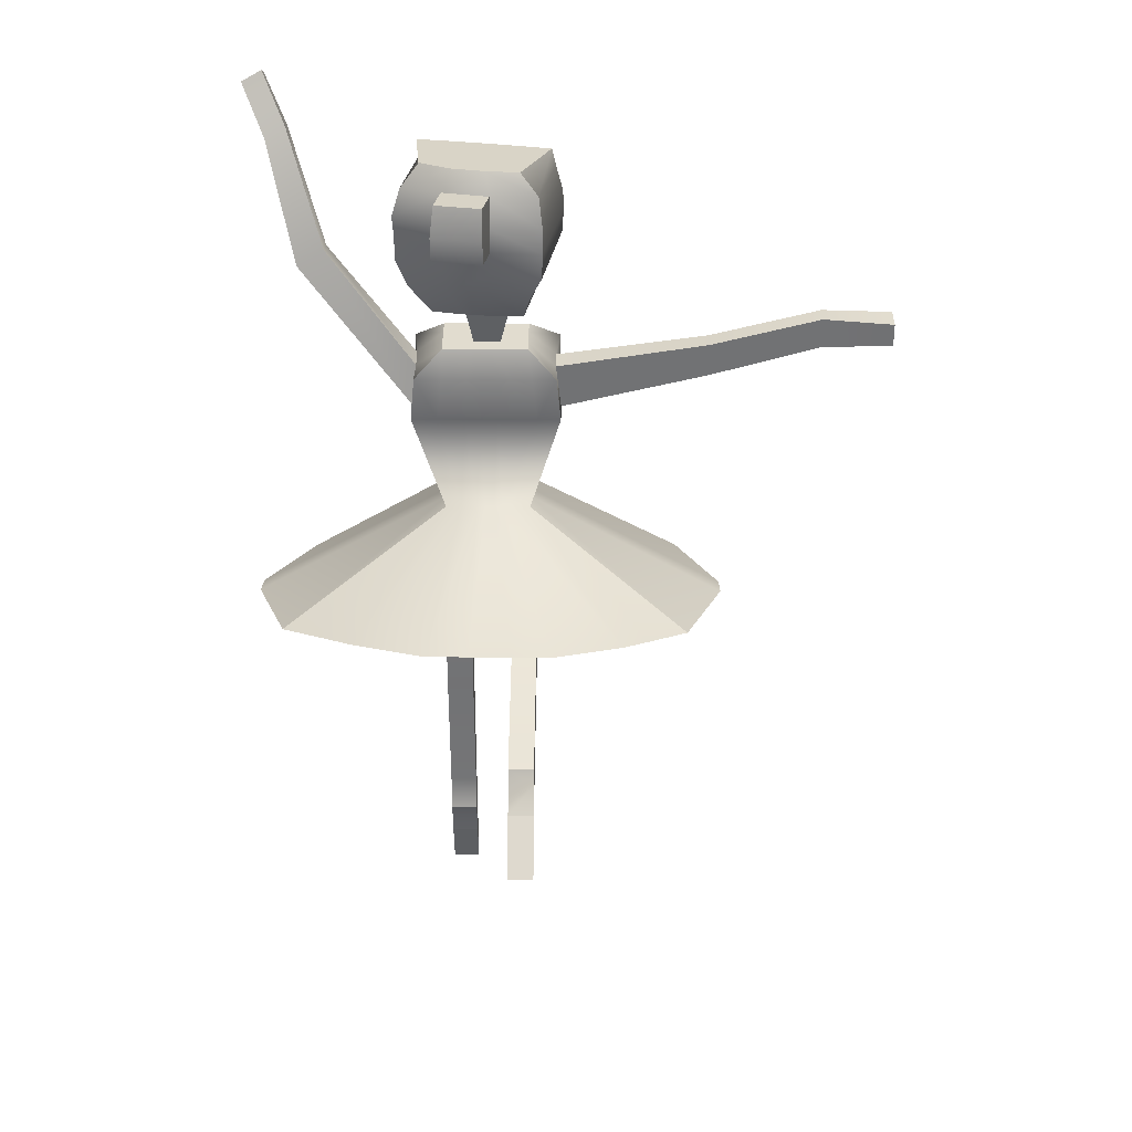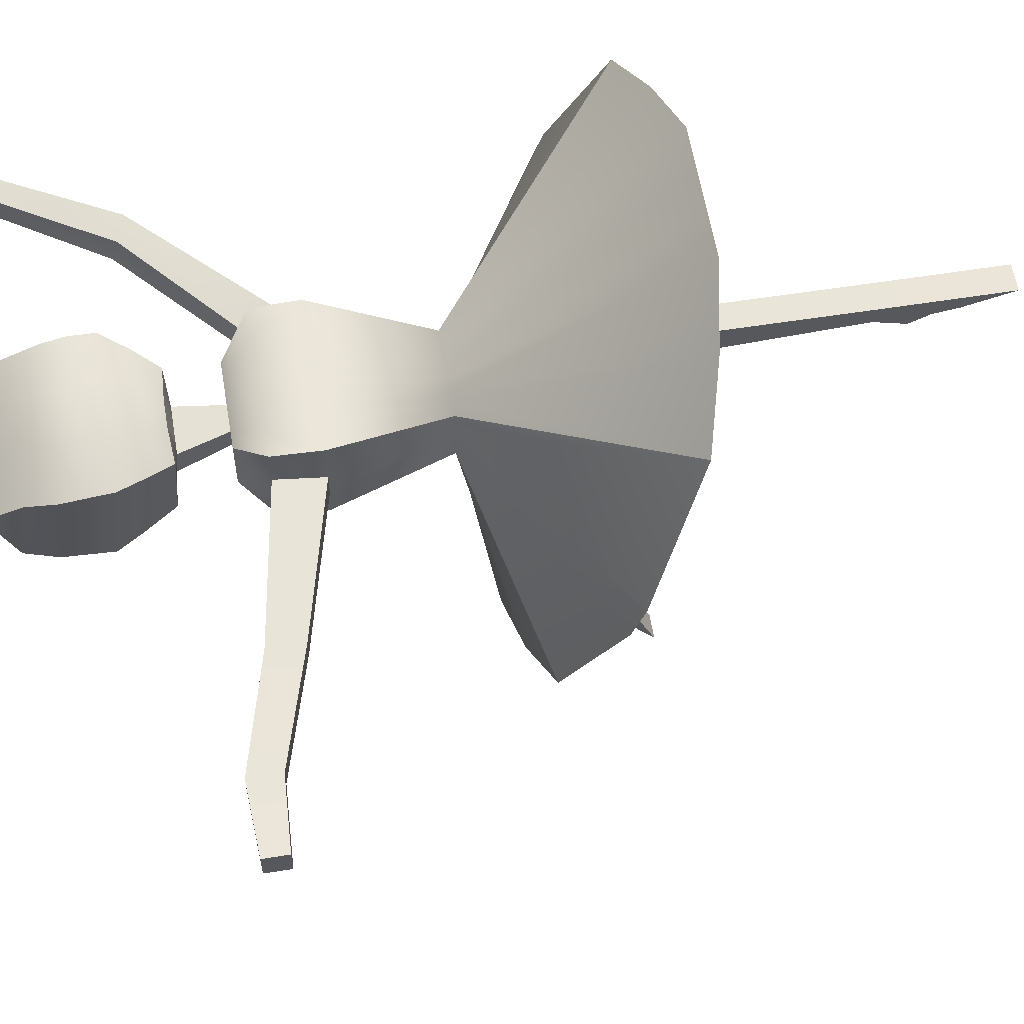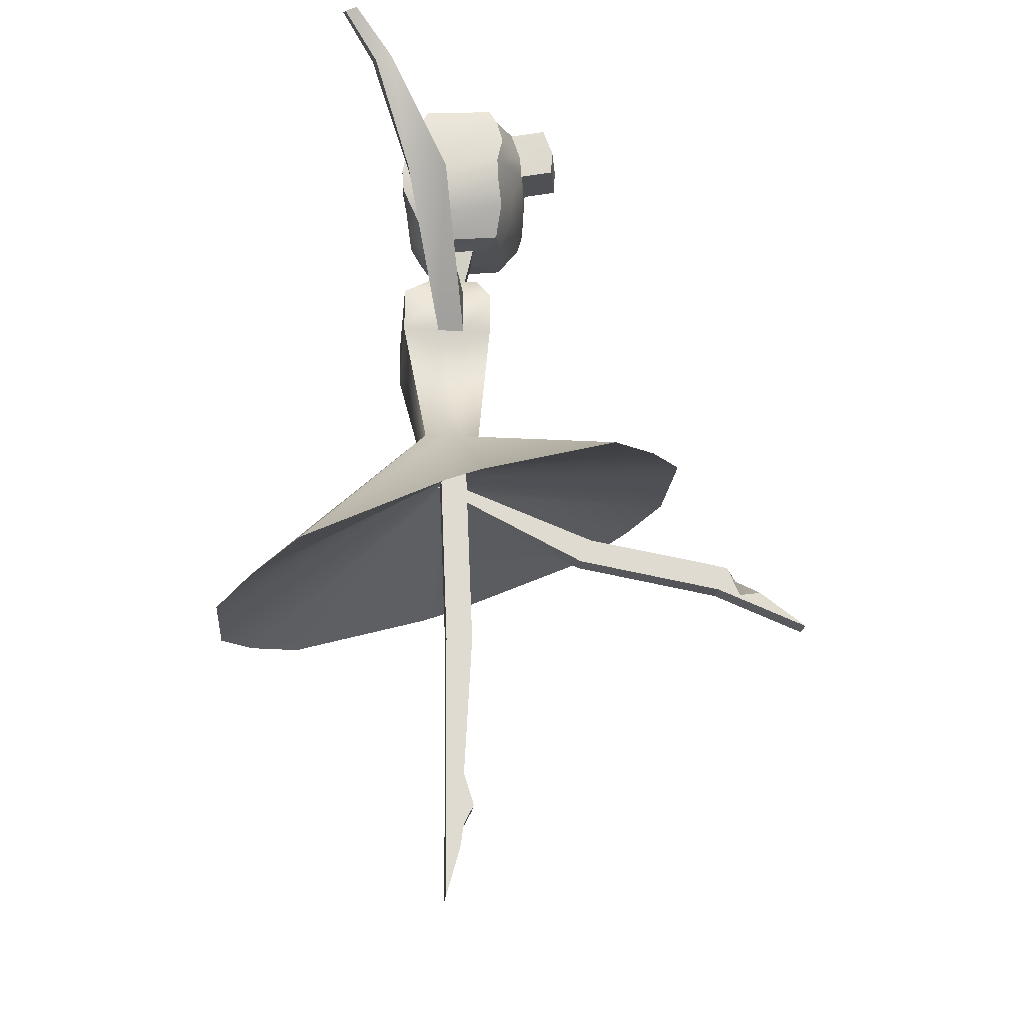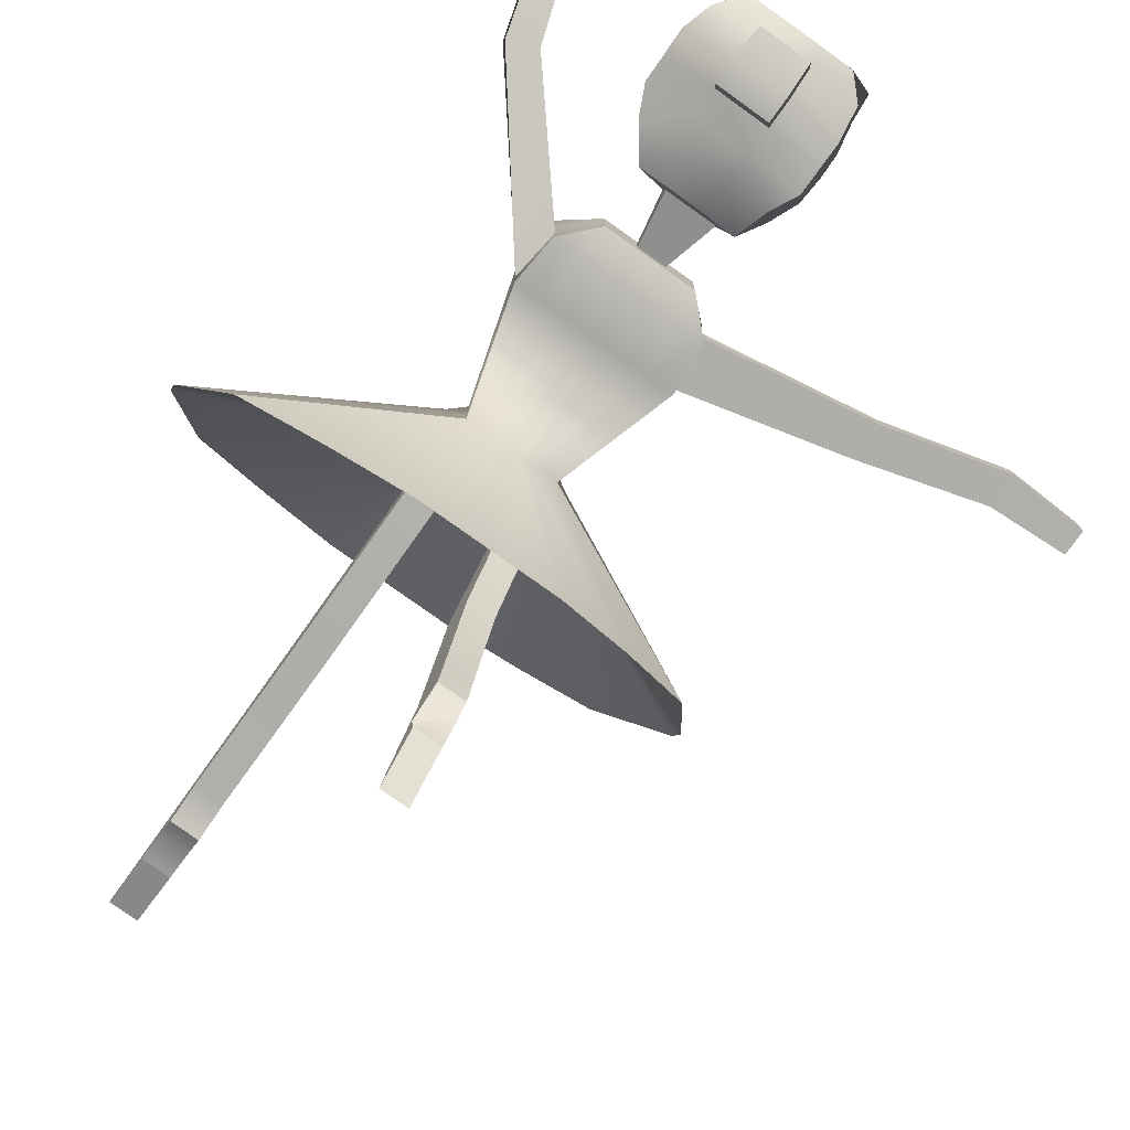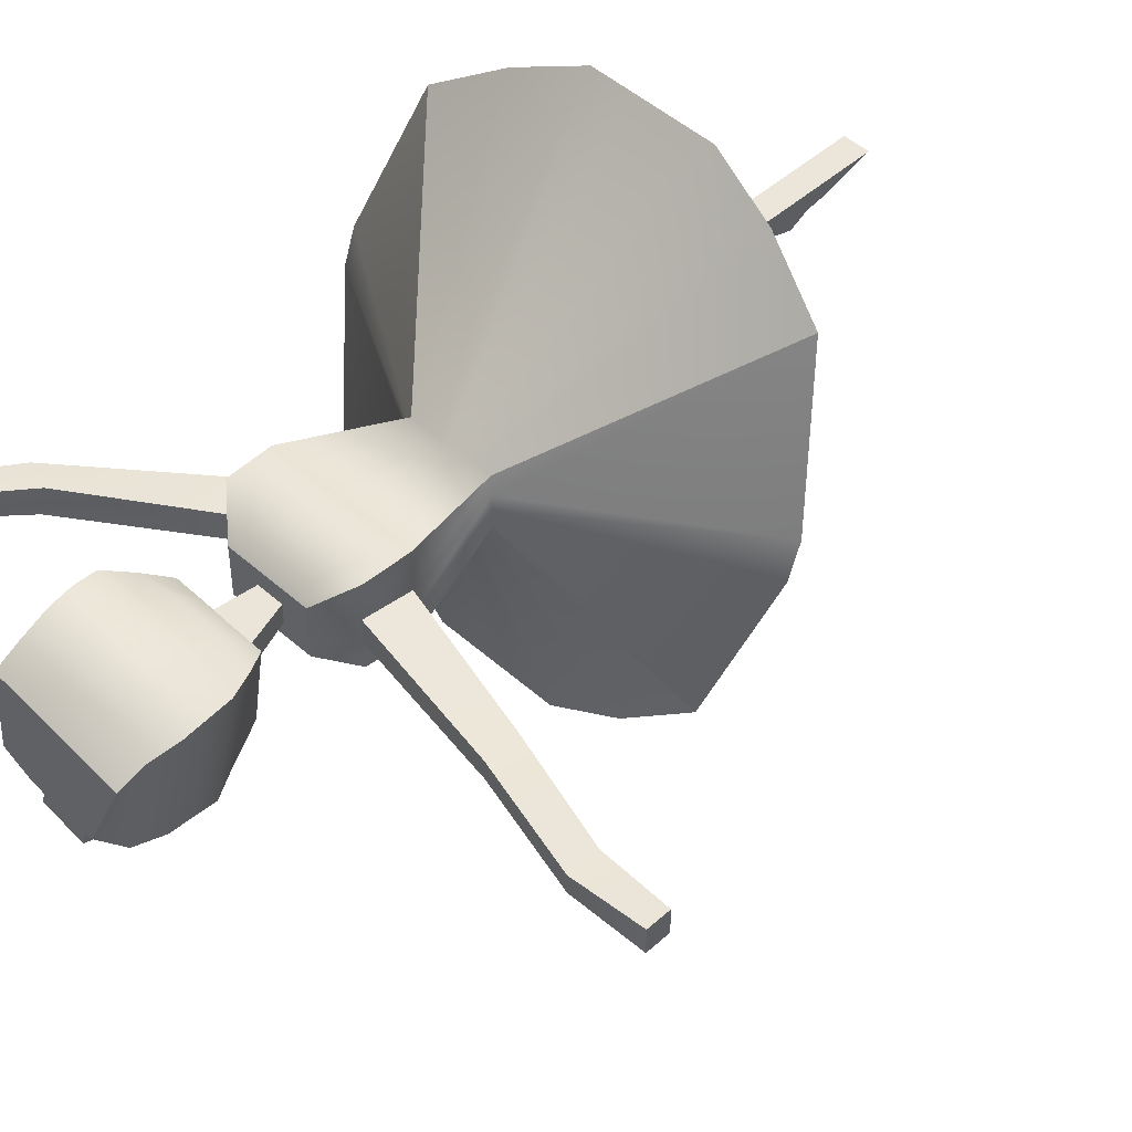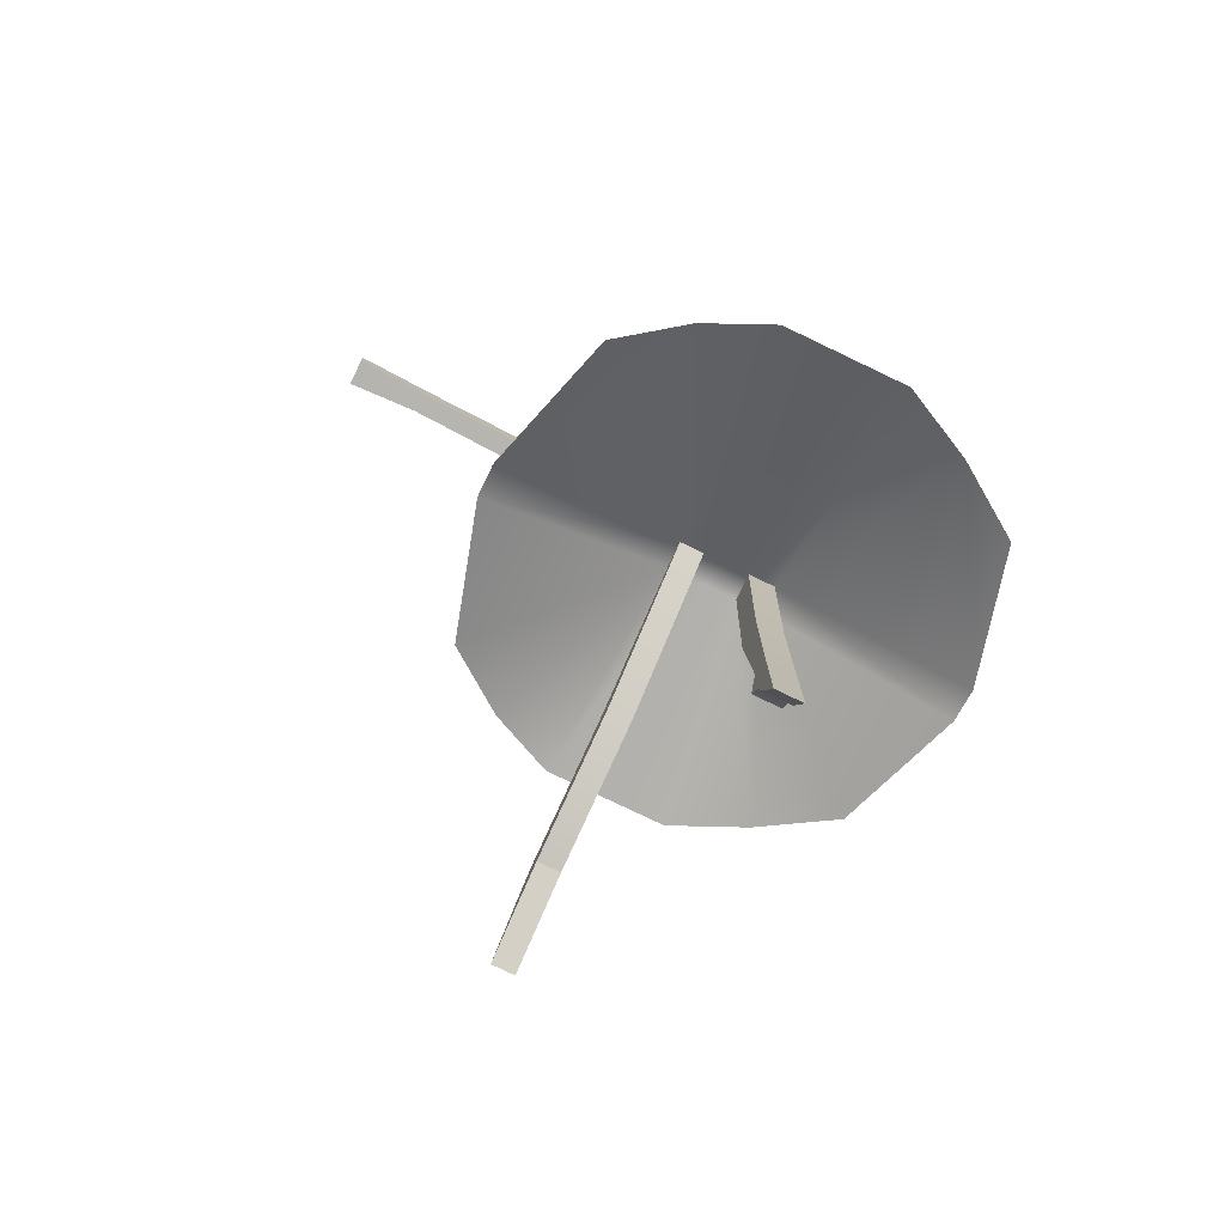
<metadata>
{"format":"obj","ext":"obj","renderer":"f3d","projection":"perspective","resolution":1024,"background":"white","views":[{"elev":34.4,"azim":-179.6,"up":"+Y"},{"elev":59.0,"azim":-99.5,"up":"+Z"},{"elev":-19.3,"azim":85.3,"up":"+Y"},{"elev":-77.5,"azim":144.5,"up":"+Z"},{"elev":47.9,"azim":-135.0,"up":"+Z"},{"elev":-79.3,"azim":-25.5,"up":"+Y"}]}
</metadata>
<code>
g default
v -1.719 -1.536 1.395
v 1.72 -1.516 1.339
v -0.3637 1.52 0.2245
v 0.3637 1.52 0.2245
v -0.3637 1.52 -0.2245
v 0.3637 1.52 -0.2245
v -1.723 -0.5664 -1.394
v 1.725 -0.5857 -1.338
v -0.6273 1.283 0.4642
v -0.6031 1.283 -0.3252
v 0.6031 1.283 -0.3251
v 0.6273 1.283 0.4642
v -0.64 0.8917 0.4642
v -0.64 0.8917 -0.3252
v 0.64 0.8917 -0.3251
v 0.64 0.8917 0.4642
v -1.172 -1.68 1.809
v -0.4385 0.8917 0.4642
v -0.421 1.283 0.4642
v -0.2492 1.52 0.2245
v -0.2492 1.52 -0.2245
v -0.3977 1.283 -0.3252
v -0.4385 0.8917 -0.3252
v -1.173 -0.4221 -1.809
v -0.6033 -1.772 2.074
v -0.2258 0.8917 0.4642
v -0.2173 1.283 0.4642
v -0.1283 1.52 0.2245
v -0.1283 1.52 -0.2245
v -0.2056 1.283 -0.3252
v -0.2258 0.8917 -0.3252
v -0.6033 -0.3297 -2.074
v 0.4678 -1.772 2.074
v 0.1751 0.8917 0.4642
v 0.1683 1.283 0.4642
v 0.09949 1.52 0.2245
v 0.09949 1.52 -0.2245
v 0.1591 1.283 -0.3252
v 0.1751 0.8917 -0.3252
v 0.4678 -0.3297 -2.074
v 1.096 -1.663 1.761
v 0.41 0.8917 0.4642
v 0.3945 1.283 0.4642
v 0.233 1.52 0.2245
v 0.233 1.52 -0.2245
v 0.3733 1.283 -0.3252
v 0.41 0.8917 -0.3252
v 1.096 -0.4388 -1.761
v 2.071 -1.098 0.135
v 0.41 -0.3345 0.1023
v 0.1751 -0.3345 0.1023
v -0.2258 -0.3345 0.1023
v -0.4385 -0.3345 0.1023
v -2.071 -1.098 0.135
v -0.64 0.8917 0.1137
v -0.5969 1.283 0.1137
v -0.3637 1.52 0.07498
v -0.2492 1.52 0.07498
v -0.1283 1.52 0.07498
v 0.09949 1.52 0.07498
v 0.233 1.52 0.07498
v 0.3637 1.52 0.07498
v 0.5998 1.283 0.1491
v 0.64 0.8917 0.1491
v 2.071 -0.9927 -0.1672
v 0.41 -0.3345 -0.1268
v 0.1751 -0.3345 -0.1268
v -0.2258 -0.3345 -0.1268
v -0.4385 -0.3345 -0.1268
v -2.071 -0.9927 -0.1672
v -0.64 0.8917 -0.09761
v -0.5958 1.283 -0.09761
v -0.3637 1.52 -0.09289
v -0.2492 1.52 -0.09289
v -0.1283 1.52 -0.09289
v 0.09949 1.52 -0.09289
v 0.233 1.52 -0.09289
v 0.3637 1.52 -0.09289
v 0.5959 1.283 -0.08005
v 0.64 0.8917 -0.08005
v -0.2275 1.94 -0.1931
v 0.1768 1.94 -0.1931
v -0.2275 1.914 0.03461
v 0.1768 1.914 0.03461
v 0.3632 1.936 0.2584
v -0.4136 1.931 0.2031
v 0.4201 1.972 -0.3973
v -0.3374 1.97 -0.4777
v 0.5473 3.205 0.2717
v -0.5658 3.205 0.09473
v 0.4927 3.273 -0.3258
v -0.3212 3.273 -0.503
v 0.1751 -3.21 -0.1299
v 0.1751 -3.38 0.02329
v 0.41 -3.21 -0.1299
v 0.41 -3.38 0.02329
v -0.4369 -1.008 -2.361
v -0.4378 -1.274 -2.542
v -0.2242 -1.009 -2.362
v -0.2251 -1.274 -2.543
v 0.1751 -3.488 -0.2187
v 0.1751 -3.659 -0.1332
v 0.41 -3.488 -0.2187
v 0.41 -3.659 -0.1332
v -0.4369 -1.063 -2.629
v -0.4379 -1.127 -2.747
v -0.2242 -1.063 -2.629
v -0.2252 -1.325 -2.748
v 0.41 -4.293 0.01985
v 0.1751 -4.293 0.01985
v 0.1751 -3.861 -0.1032
v 0.41 -3.861 -0.1032
v -0.2275 -1.61 -3.355
v -0.4402 -1.61 -3.355
v -0.4402 -1.296 -2.936
v -0.2275 -1.296 -2.937
v -1.896 1.204 -0.09788
v -1.896 1.497 -0.09788
v -1.896 1.204 0.07344
v -1.896 1.497 0.07344
v 1.585 2.103 0.1442
v 1.585 2.067 0.4804
v 1.36 2.189 0.2667
v 1.36 2.137 0.4684
v -3.441 1.511 -0.1261
v -3.441 1.712 -0.1261
v -3.441 1.511 0.1016
v -3.441 1.712 0.1016
v 2.053 3.399 0.9823
v 2.053 3.353 1.081
v 1.876 3.493 1.003
v 1.876 3.447 1.102
v -0.3686 -0.04502 0.2435
v -0.3686 -0.04502 0.05969
v -0.3686 -0.04502 -0.07395
v -0.3686 -0.04502 -0.2435
v -0.2525 -0.04502 -0.2435
v -0.13 -0.04502 -0.2435
v 0.1008 -0.04502 -0.2435
v 0.2361 -0.04502 -0.2435
v 0.3686 -0.04502 -0.2435
v 0.3686 -0.04502 -0.07395
v 0.3686 -0.04502 0.05969
v 0.3686 -0.04502 0.2435
v 0.2361 -0.04502 0.2435
v 0.1008 -0.04502 0.2435
v -0.13 -0.04502 0.2435
v -0.2525 -0.04502 0.2435
v -0.6537 2.755 0.2751
v -0.5019 2.85 -0.6795
v 0.7186 2.85 -0.4334
v 0.5642 2.755 0.4705
v -0.6603 2.555 0.3116
v -0.4974 2.65 -0.7016
v 0.7102 2.65 -0.3867
v 0.5717 2.555 0.5066
v -0.6453 2.352 0.3128
v -0.4929 2.447 -0.7241
v 0.7105 2.445 -0.3942
v 0.5768 2.354 0.4916
v -0.2251 -1.031 -1.248
v -0.2241 -0.824 -1.347
v -0.4368 -0.8232 -1.347
v -0.4378 -1.03 -1.249
v 0.1751 -1.993 0.03421
v 0.41 -1.993 0.03421
v 0.41 -1.993 -0.1949
v 0.1751 -1.993 -0.1949
v 0.3346 2.873 -0.6341
v 0.3366 2.672 -0.6486
v 0.322 2.46 -0.5586
v 0.1478 1.979 -0.4607
v -0.09403 1.914 0.03461
v -0.0531 1.52 0.07498
v -0.0531 1.52 0.2245
v -0.08968 1.283 0.4642
v -0.09343 0.8917 0.4642
v -0.0538 -0.04502 0.2435
v -0.2497 -1.772 2.074
v -0.09343 -0.3345 0.1023
v -0.09343 -0.3345 -0.1268
v -0.2497 -0.3297 -2.074
v -0.0538 -0.04502 -0.2435
v -0.09343 0.8917 -0.3252
v -0.0847 1.283 -0.3252
v -0.0531 1.52 -0.2245
v -0.0531 1.52 -0.09289
v -0.09403 1.94 -0.1931
v 0.08145 1.951 0.2763
v 0.1615 2.338 0.4506
v 0.1562 2.533 0.4863
v 0.1459 2.733 0.4867
v 0.1785 3.205 0.2218
v 0.2329 3.276 -0.4402
v -0.08246 2.873 -0.7019
v -0.08008 2.672 -0.7149
v -0.08252 2.469 -0.6975
v -0.06421 1.979 -0.487
v 0.04332 1.914 0.03461
v 0.02428 1.52 0.07498
v 0.02428 1.52 0.2245
v 0.04099 1.283 0.4642
v 0.04273 0.8917 0.4642
v 0.0246 -0.04502 0.2435
v 0.1142 -1.772 2.074
v 0.04273 -0.3345 0.1023
v 0.04273 -0.3345 -0.1268
v 0.1142 -0.3297 -2.074
v 0.0246 -0.04502 -0.2435
v 0.04273 0.8917 -0.3252
v 0.0387 1.283 -0.3252
v 0.02428 1.52 -0.2245
v 0.02428 1.52 -0.09289
v 0.04332 1.94 -0.1931
v -0.1345 1.951 0.2564
v -0.2569 2.33 0.3991
v -0.2605 2.533 0.42
v -0.2661 2.733 0.4203
v -0.1997 3.205 0.1616
v -0.04577 3.276 -0.4867
v 0.3069 3.122 -0.5565
v 0.6497 3.074 -0.3863
v 0.5416 2.995 0.3953
v 0.1569 2.986 0.3871
v -0.2305 2.986 0.3255
v -0.5988 2.995 0.214
v -0.4689 3.113 -0.6029
v -0.07888 3.122 -0.6279
v -0.05725 2.239 -0.6262
v -0.3933 2.234 -0.673
v -0.5459 2.126 0.2871
v -0.218 2.121 0.3846
v 0.1298 2.123 0.4199
v 0.4811 2.135 0.3709
v 0.609 2.226 -0.4341
v 0.2843 2.237 -0.5519
v 0.3553 3.159 -0.8609
v 0.3839 2.912 -0.9442
v 0.3814 2.707 -0.9301
v -0.03534 2.707 -0.9963
v -0.03339 2.912 -1.011
v -0.03205 3.159 -0.9225
v -2.838 1.744 0.0719
v -2.838 1.479 0.0719
v -2.838 1.479 -0.09634
v -2.838 1.744 -0.09634
v 1.668 3.078 0.8259
v 1.668 3.124 0.6838
v 1.845 3.03 0.6532
v 1.845 2.984 0.7953
g pCube1
f 1 17 148 133
f 73 74 21 5
f 136 137 24 7
f 7 24 69 70
f 142 65 8 141
f 7 70 135 136
f 10 72 73 5
f 5 21 22 10
f 79 11 6 78
f 9 19 20 3
f 14 71 72 10
f 10 22 23 14
f 80 15 11 79
f 13 18 19 9
f 17 25 147 148
f 19 18 26 27
f 20 19 27 28
f 21 74 75 29
f 22 21 29 30
f 23 22 30 31
f 24 137 138 32
f 69 24 32 68
f 178 179 205 204
f 176 177 203 202
f 201 175 176 202
f 212 186 187 213
f 211 185 186 212
f 210 184 185 211
f 208 182 183 209
f 181 182 208 207
f 33 41 145 146
f 35 34 42 43
f 36 35 43 44
f 37 76 77 45
f 38 37 45 46
f 39 38 46 47
f 40 139 140 48
f 67 40 48 66
f 41 2 144 145
f 43 42 16 12
f 44 43 12 4
f 45 77 78 6
f 46 45 6 11
f 47 46 11 15
f 48 140 141 8
f 66 48 8 65
f 41 50 49 2
f 33 51 50 41
f 205 179 180 206
f 17 53 52 25
f 54 53 17 1
f 134 54 1 133
f 56 55 13 9
f 57 56 9 3
f 3 20 58 57
f 59 58 20 28
f 200 174 175 201
f 61 60 36 44
f 62 61 44 4
f 12 63 62 4
f 16 64 63 12
f 2 49 143 144
f 50 66 65 49
f 102 101 103 104
f 180 181 207 206
f 106 105 107 108
f 70 69 53 54
f 135 70 54 134
f 126 125 127 128
f 73 72 56 57
f 57 58 74 73
f 75 74 58 59
f 219 193 194 220
f 77 76 60 61
f 78 77 61 62
f 63 79 78 62
f 130 129 131 132
f 143 49 65 142
f 213 187 188 214
f 75 59 83 81
f 173 174 200 199
f 60 76 82 84
f 232 233 190 216
f 234 235 159 160
f 197 171 236 229
f 230 231 157 158
f 51 67 168 165
f 67 66 167 168
f 66 50 166 167
f 50 51 165 166
f 53 69 163 164
f 69 68 162 163
f 68 52 161 162
f 52 53 164 161
f 94 93 101 102
f 93 95 103 101
f 95 96 104 103
f 109 110 111 112
f 98 97 105 106
f 97 99 107 105
f 99 100 108 107
f 113 114 115 116
f 96 94 110 109
f 94 102 111 110
f 102 104 112 111
f 104 96 109 112
f 100 98 114 113
f 98 106 115 114
f 106 108 116 115
f 108 100 113 116
f 72 71 117 118
f 71 55 119 117
f 55 56 120 119
f 56 72 118 120
f 64 80 121 122
f 80 79 123 121
f 79 63 124 123
f 63 64 122 124
f 118 117 245 246
f 117 119 244 245
f 119 120 243 244
f 120 118 246 243
f 122 121 249 250
f 121 123 248 249
f 123 124 247 248
f 124 122 250 247
f 55 134 133 13
f 71 135 134 55
f 136 135 71 14
f 14 23 137 136
f 138 137 23 31
f 209 183 184 210
f 140 139 39 47
f 141 140 47 15
f 80 142 141 15
f 64 143 142 80
f 144 143 64 16
f 145 144 16 42
f 146 145 42 34
f 177 178 204 203
f 148 147 26 18
f 133 148 18 13
f 150 149 226 227
f 237 238 241 242
f 152 151 222 223
f 218 192 224 225
f 154 153 149 150
f 238 239 240 241
f 156 155 151 152
f 217 191 192 218
f 158 157 153 154
f 170 171 197 196
f 160 159 155 156
f 216 190 191 217
f 149 218 225 226
f 153 217 218 149
f 157 216 217 153
f 231 232 216 157
f 76 213 214 82
f 212 213 76 37
f 211 212 37 38
f 210 211 38 39
f 139 209 210 39
f 208 209 139 40
f 207 208 40 67
f 206 207 67 51
f 205 206 51 33
f 204 205 33 146
f 203 204 146 34
f 202 203 34 35
f 201 202 35 36
f 60 200 201 36
f 199 200 60 84
f 197 229 230 158
f 196 197 158 154
f 195 196 154 150
f 228 195 150 227
f 90 219 220 92
f 162 161 100 99
f 163 162 99 97
f 164 163 97 98
f 161 164 98 100
f 166 165 94 96
f 167 166 96 95
f 168 167 95 93
f 165 168 93 94
f 155 170 169 151
f 159 171 170 155
f 235 236 171 159
f 59 174 173 83
f 175 174 59 28
f 28 27 176 175
f 27 26 177 176
f 147 178 177 26
f 25 179 178 147
f 25 52 180 179
f 52 68 181 180
f 68 32 182 181
f 32 138 183 182
f 184 183 138 31
f 31 30 185 184
f 30 29 186 185
f 29 75 187 186
f 188 187 75 81
f 190 233 234 160
f 191 190 160 156
f 192 191 156 152
f 224 192 152 223
f 194 193 89 91
f 151 169 221 222
f 220 194 221 228
f 222 221 194 91
f 223 222 91 89
f 193 224 223 89
f 224 193 219 225
f 226 225 219 90
f 227 226 90 92
f 220 228 227 92
f 229 198 88 230
f 88 86 231 230
f 86 215 232 231
f 189 233 232 215
f 234 233 189 85
f 85 87 235 234
f 87 172 236 235
f 236 172 198 229
f 221 169 238 237
f 239 170 196 240
f 169 170 239 238
f 196 195 241 240
f 237 242 228 221
f 195 228 242 241
f 244 243 128 127
f 245 244 127 125
f 246 245 125 126
f 243 246 126 128
f 248 247 132 131
f 249 248 131 129
f 250 249 129 130
f 247 250 130 132
f 188 81 88 198
f 81 83 86 88
f 83 173 215 86
f 84 82 87 85
f 198 172 214 188
f 189 215 173 199
f 199 84 85 189
f 82 214 172 87

</code>
